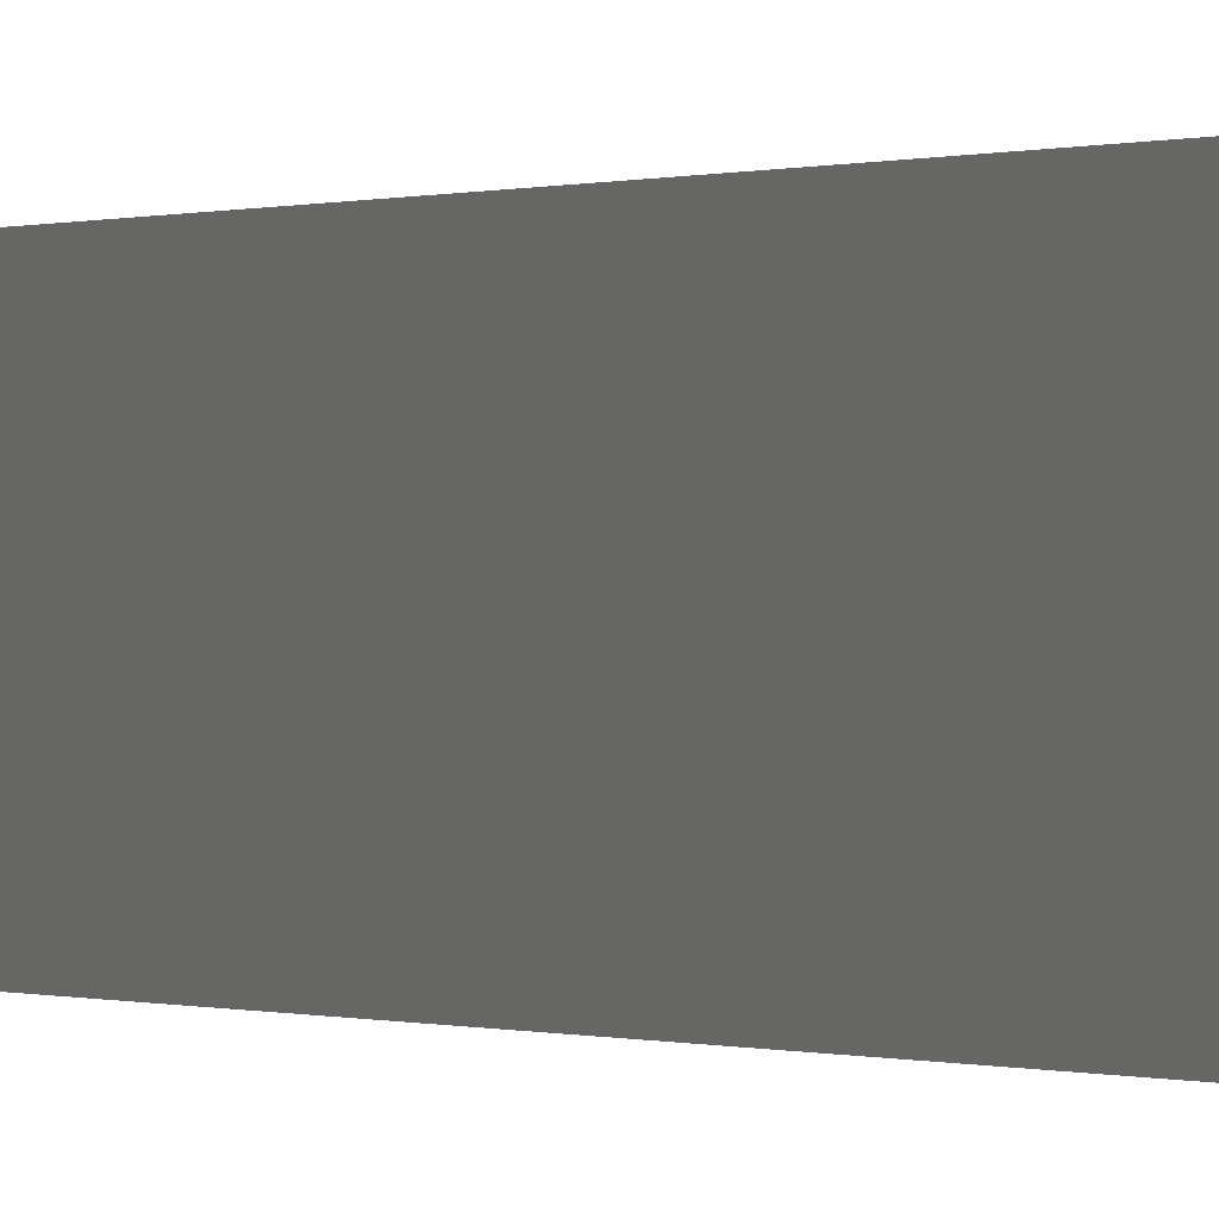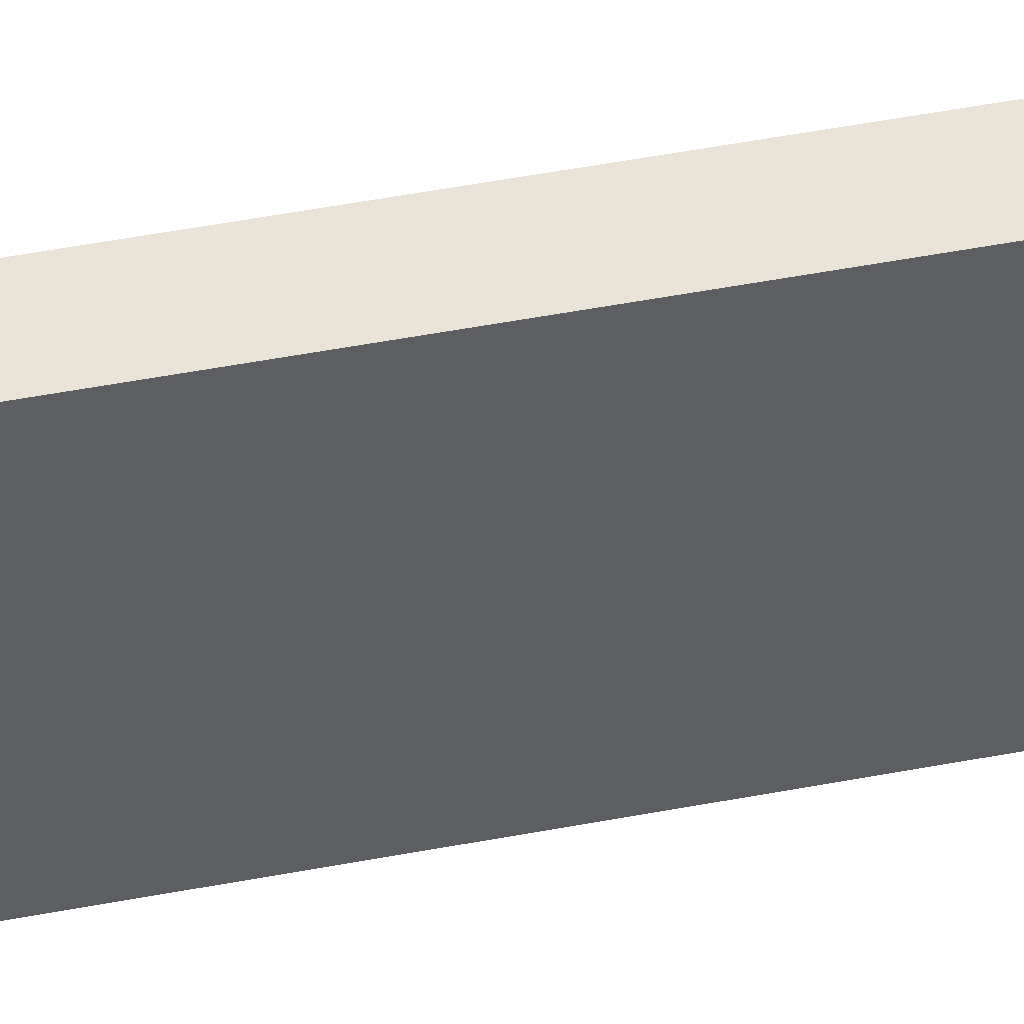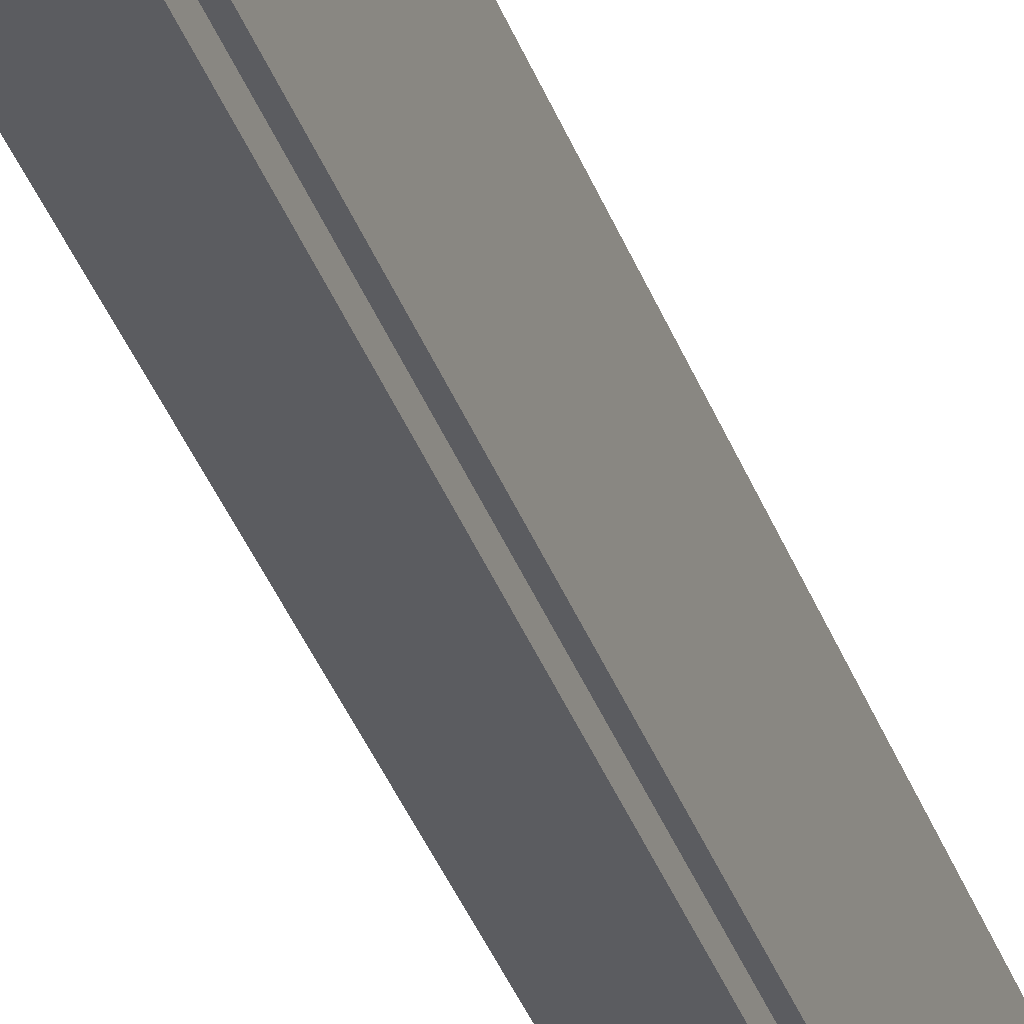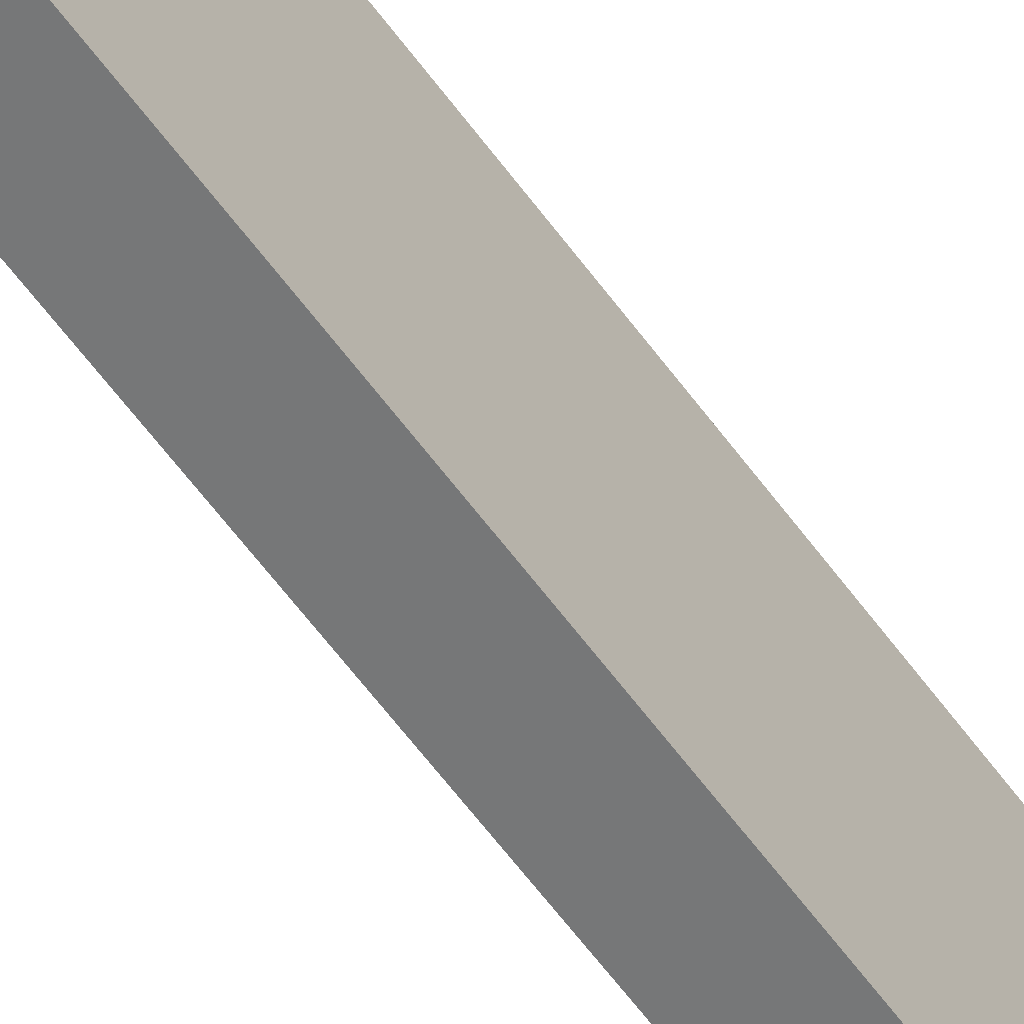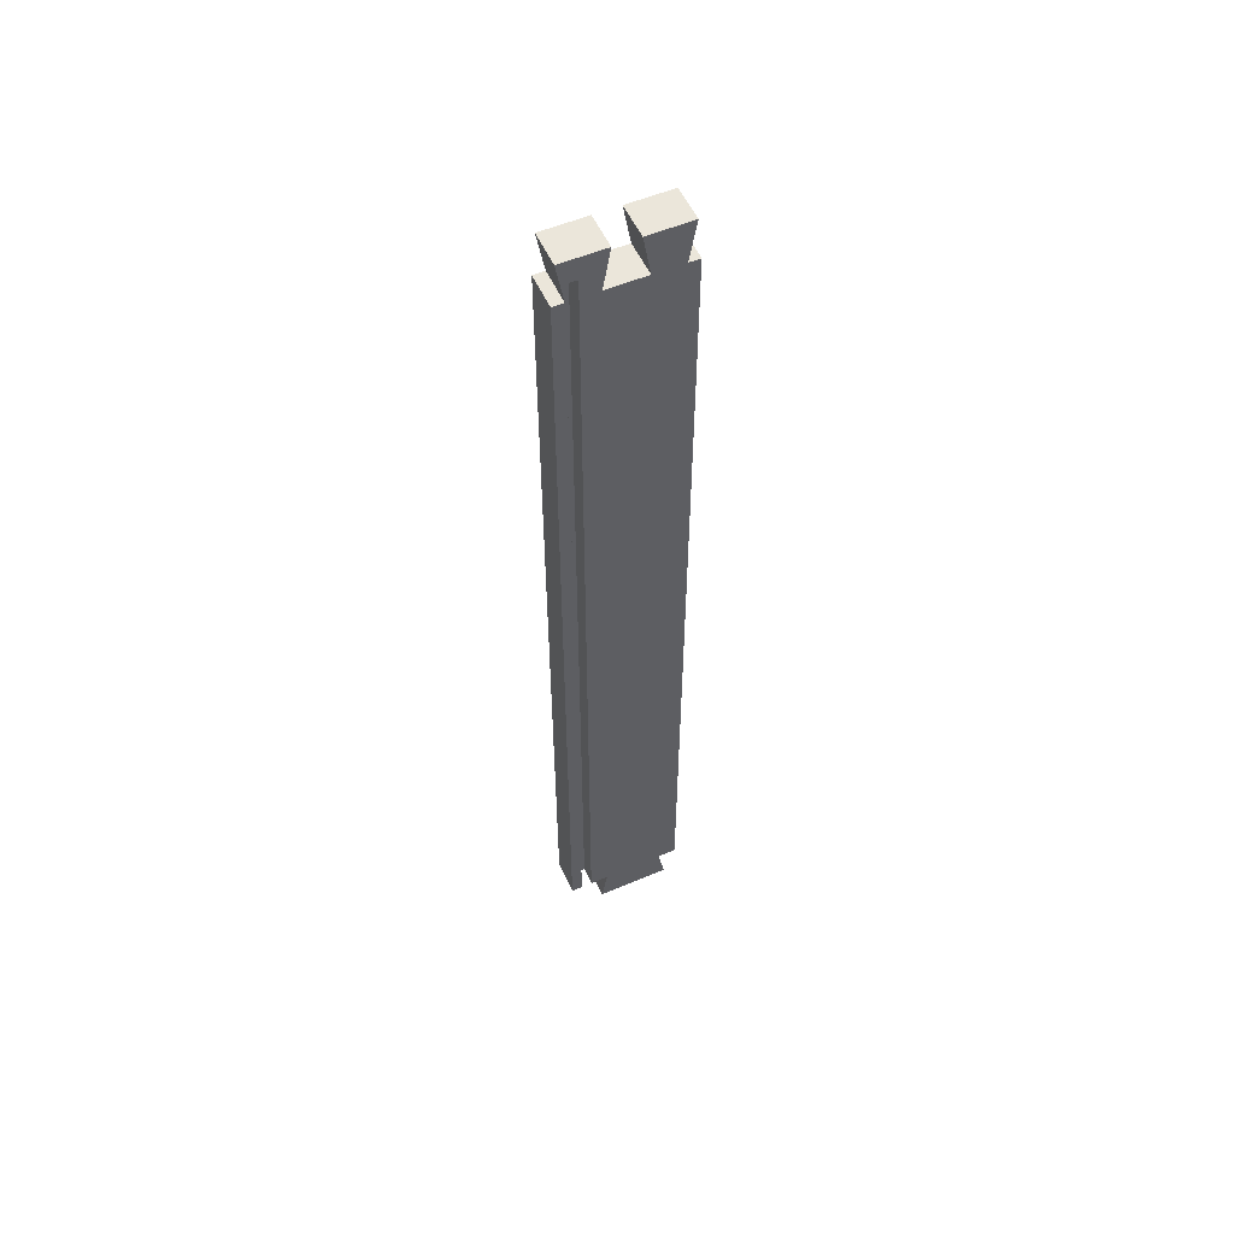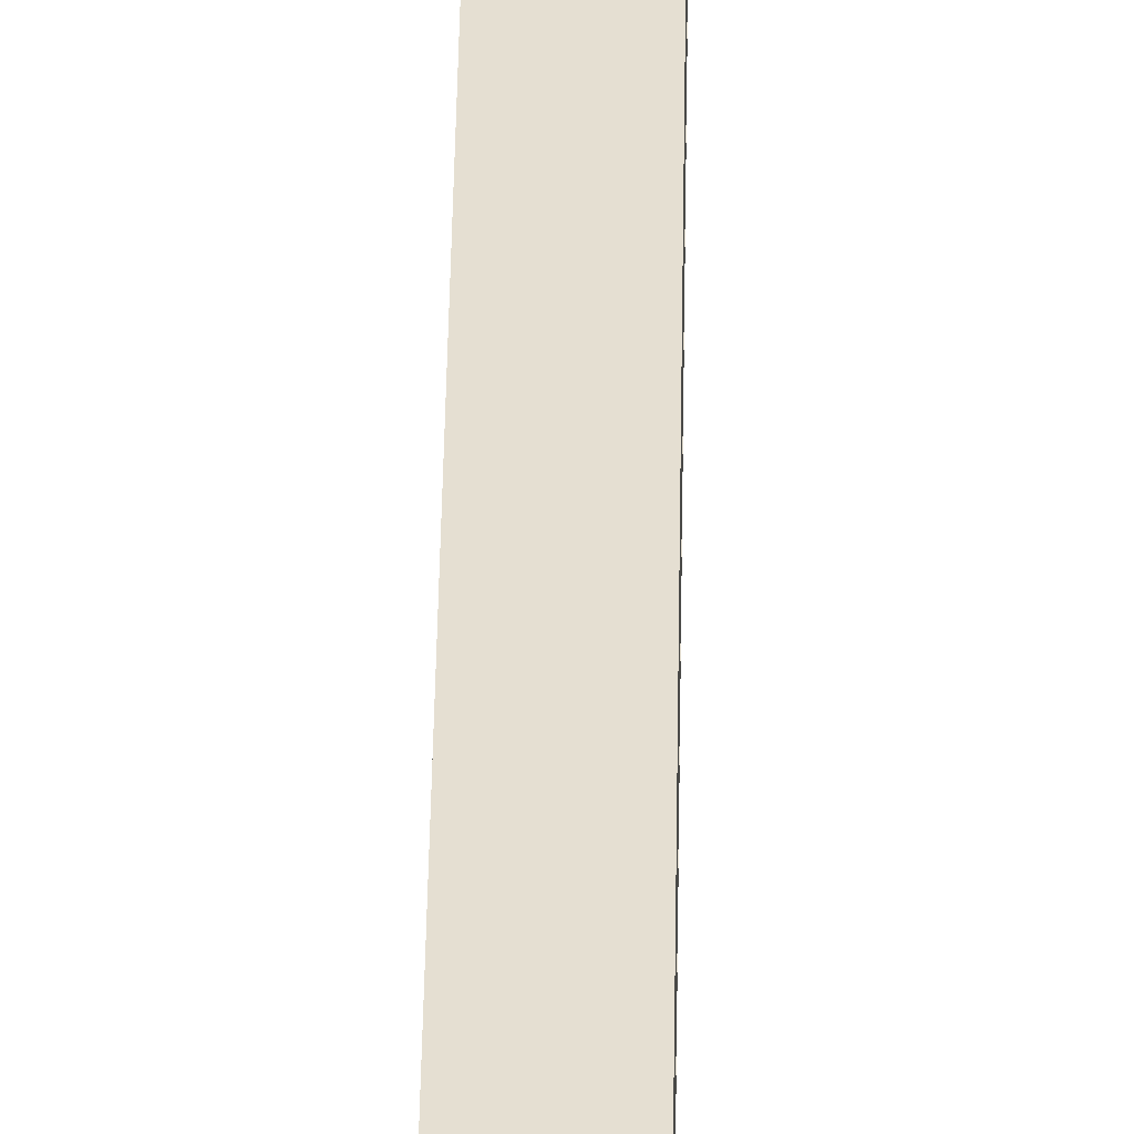
<metadata>
{"format":"obj","ext":"obj","renderer":"f3d","projection":"perspective","resolution":1024,"background":"white","views":[{"elev":0.0,"azim":-23.6,"up":"+Y"},{"elev":42.9,"azim":-103.3,"up":"+Y"},{"elev":-35.3,"azim":18.0,"up":"+Y"},{"elev":-57.0,"azim":-145.1,"up":"+Y"},{"elev":54.7,"azim":65.8,"up":"+Z"},{"elev":37.3,"azim":0.8,"up":"+Y"}]}
</metadata>
<code>
o Drawer_side2/Drawer_side12/mesh44/mesh44-geometry#mesh44-geometry
v -0.001961 0.04392 0.3491
v -0.001961 0.01896 0.3491
v 0.01799 0.04392 0.3491
v -0.001961 0.02304 0.326
v 0.01799 0.01896 0.3491
v -0.001961 0.03984 0.326
v 0.01799 0.02304 0.326
v 0.01799 0.03984 0.326
v -0.001961 0.03564 -0.1792
v -0.001961 0.000984 0.326
v 0.01799 0.04614 0.326
v -0.001961 0.000984 -0.1792
v -0.001961 0.04614 -0.1792
v 0.01799 0.000984 0.326
v 0.01799 0.03564 -0.1792
v 0.01799 0.04614 -0.1792
v -0.001961 0.04614 0.326
v -0.001961 0.03916 -0.1991
v -0.001961 -0.01582 0.326
v 0.01799 0.000984 -0.1792
v 0.01799 0.005058 0.3491
v -0.001961 -0.002535 -0.1991
v -0.001961 -0.02212 0.326
v -0.001961 0.005058 0.3491
v 0.01799 -0.009519 -0.1792
v 0.01799 -0.009519 0.3365
v 0.01799 0.03916 -0.1991
v 0.007491 -0.002535 -0.1991
v -0.001961 -0.02212 -0.1792
v 0.007491 -0.01582 0.326
v -0.001961 -0.01989 0.3491
v 0.007491 0.000984 -0.1792
v 0.01799 -0.01582 0.3365
v 0.01799 -0.002535 -0.1991
v 0.01799 -0.02212 -0.1792
v 0.007491 -0.01582 -0.1792
v 0.01799 -0.02212 0.326
v 0.01799 -0.01582 0.326
v 0.007491 -0.009519 -0.1792
v 0.007491 -0.009519 0.3365
v 0.01799 -0.01989 0.3491
v 0.007491 -0.01582 0.3365
v 0.01799 -0.01582 -0.1792
f 1 2 3
f 2 1 4
f 5 3 2
f 1 3 6
f 6 4 1
f 4 7 2
f 5 7 3
f 5 2 7
f 8 6 3
f 9 4 6
f 4 10 7
f 8 3 7
f 8 11 6
f 4 9 12
f 9 6 13
f 4 12 10
f 14 7 10
f 15 8 7
f 11 8 16
f 17 6 11
f 9 18 12
f 17 13 6
f 9 13 15
f 10 12 19
f 7 14 20
f 14 10 21
f 15 16 8
f 7 20 15
f 16 13 11
f 17 11 13
f 9 15 18
f 22 12 18
f 16 15 13
f 19 12 23
f 10 19 24
f 25 20 14
f 24 21 10
f 14 21 26
f 15 20 27
f 27 18 15
f 22 28 12
f 22 18 28
f 29 23 12
f 31 24 19
f 20 25 32
f 25 14 26
f 24 31 21
f 26 21 33
f 34 27 20
f 27 28 18
f 32 12 28
f 29 35 23
f 12 36 29
f 25 39 32
f 20 32 34
f 26 40 25
f 41 21 31
f 41 33 21
f 26 33 40
f 34 28 27
f 12 32 36
f 28 34 32
f 35 29 36
f 37 23 35
f 38 30 33
f 30 38 36
f 39 25 40
f 39 36 32
f 33 41 38
f 42 40 33
f 43 35 36
f 37 35 38
f 42 33 30
f 43 36 38
f 36 40 30
f 39 40 36
f 42 30 40
f 43 38 35
f 3 2 1
f 4 1 2
f 2 3 5
f 6 3 1
f 1 4 6
f 2 7 4
f 3 7 5
f 7 2 5
f 3 6 8
f 6 4 9
f 7 10 4
f 7 3 8
f 6 11 8
f 12 9 4
f 13 6 9
f 10 12 4
f 10 7 14
f 7 8 15
f 16 8 11
f 11 6 17
f 12 18 9
f 6 13 17
f 15 13 9
f 19 12 10
f 20 14 7
f 21 10 14
f 8 16 15
f 15 20 7
f 11 13 16
f 13 11 17
f 18 15 9
f 18 12 22
f 13 15 16
f 23 12 19
f 24 19 10
f 14 20 25
f 10 21 24
f 26 21 14
f 27 20 15
f 15 18 27
f 12 28 22
f 28 18 22
f 12 23 29
f 19 23 30
f 30 23 19
f 19 24 31
f 32 25 20
f 26 14 25
f 21 31 24
f 33 21 26
f 20 27 34
f 18 28 27
f 28 12 32
f 23 35 29
f 29 36 12
f 37 30 23
f 23 30 37
f 30 38 19
f 19 38 30
f 19 38 31
f 31 38 19
f 32 39 25
f 34 32 20
f 25 40 26
f 31 21 41
f 21 33 41
f 40 33 26
f 27 28 34
f 36 32 12
f 32 34 28
f 36 29 35
f 35 23 37
f 38 30 37
f 37 30 38
f 33 30 38
f 36 38 30
f 41 31 38
f 38 31 41
f 40 25 39
f 32 36 39
f 38 41 33
f 33 40 42
f 36 35 43
f 38 35 37
f 30 33 42
f 38 36 43
f 30 40 36
f 36 40 39
f 40 30 42
f 35 38 43

</code>
